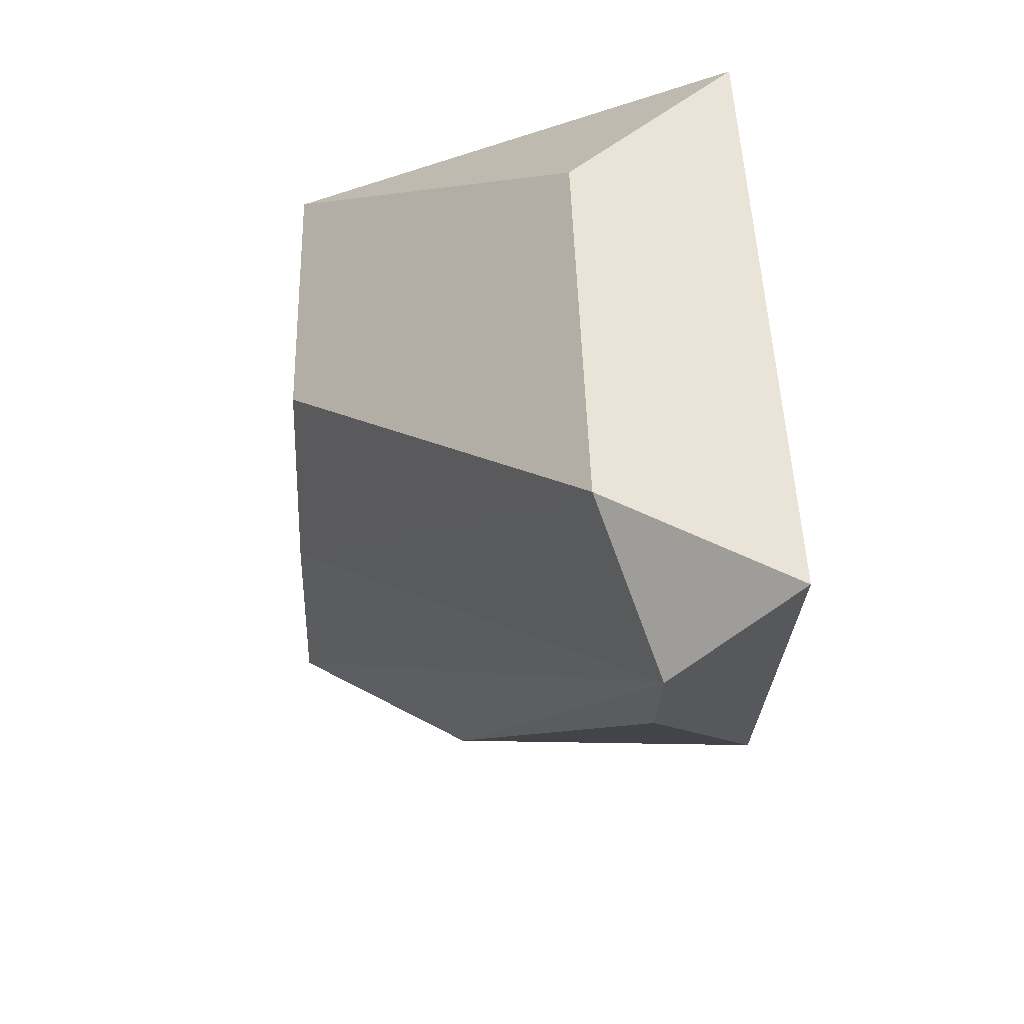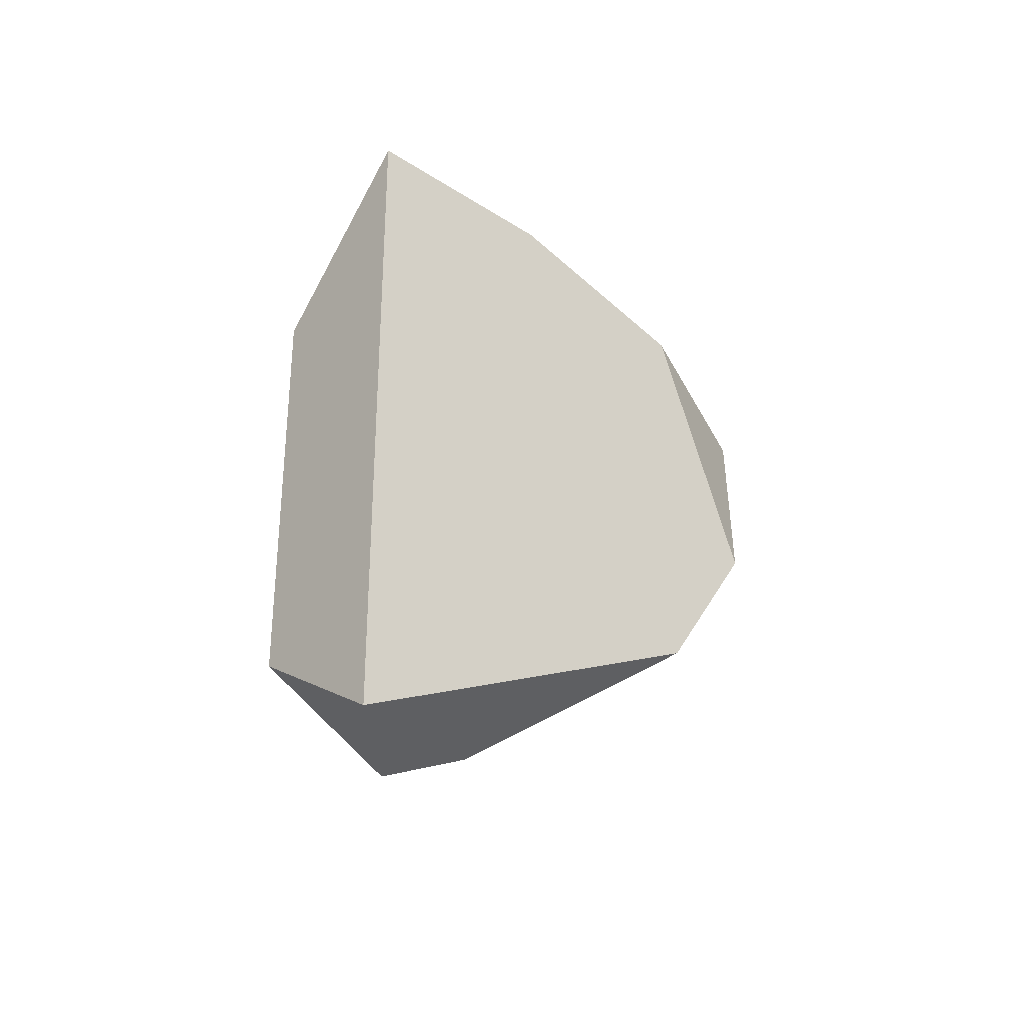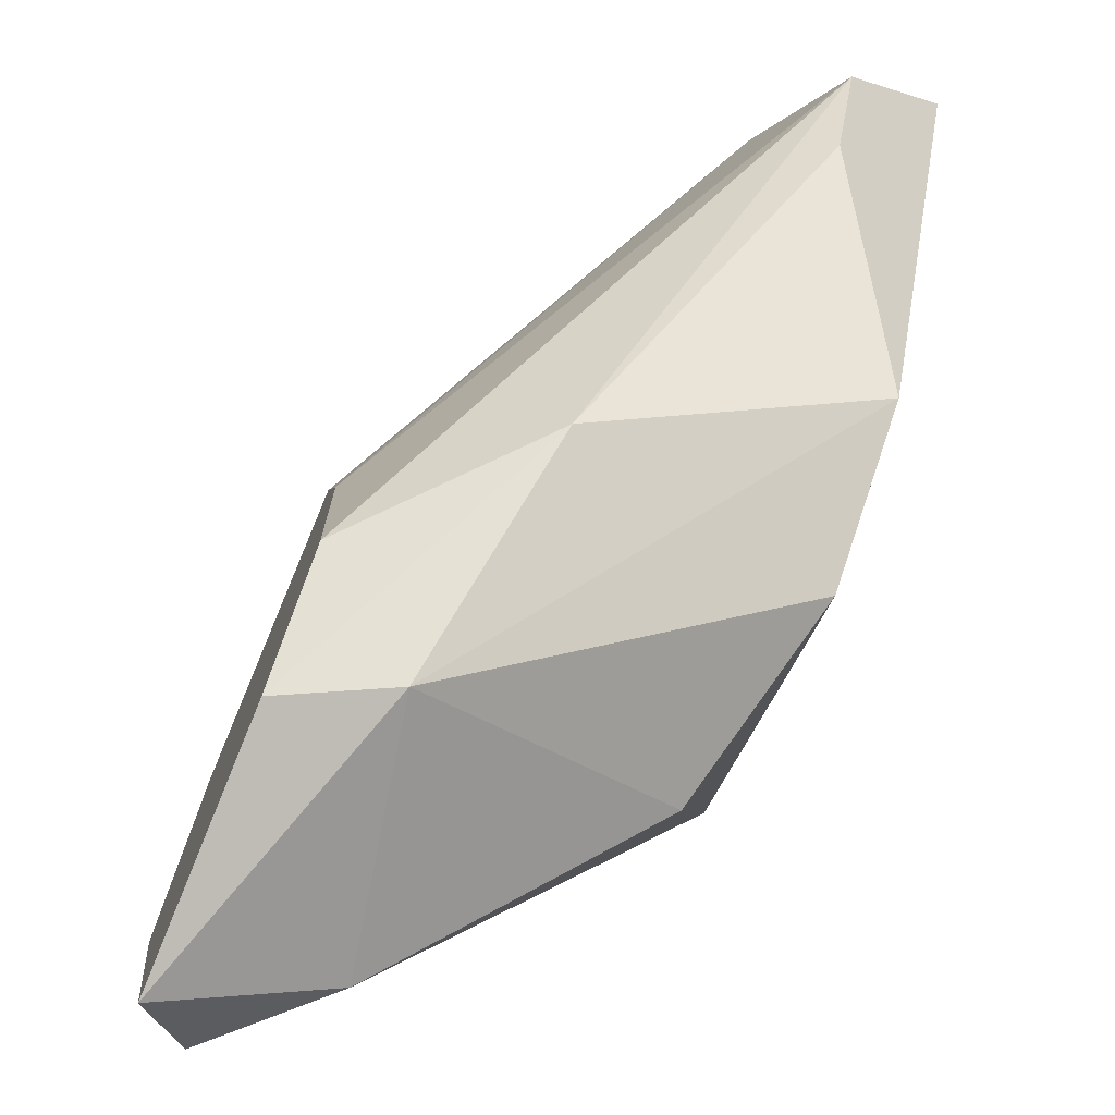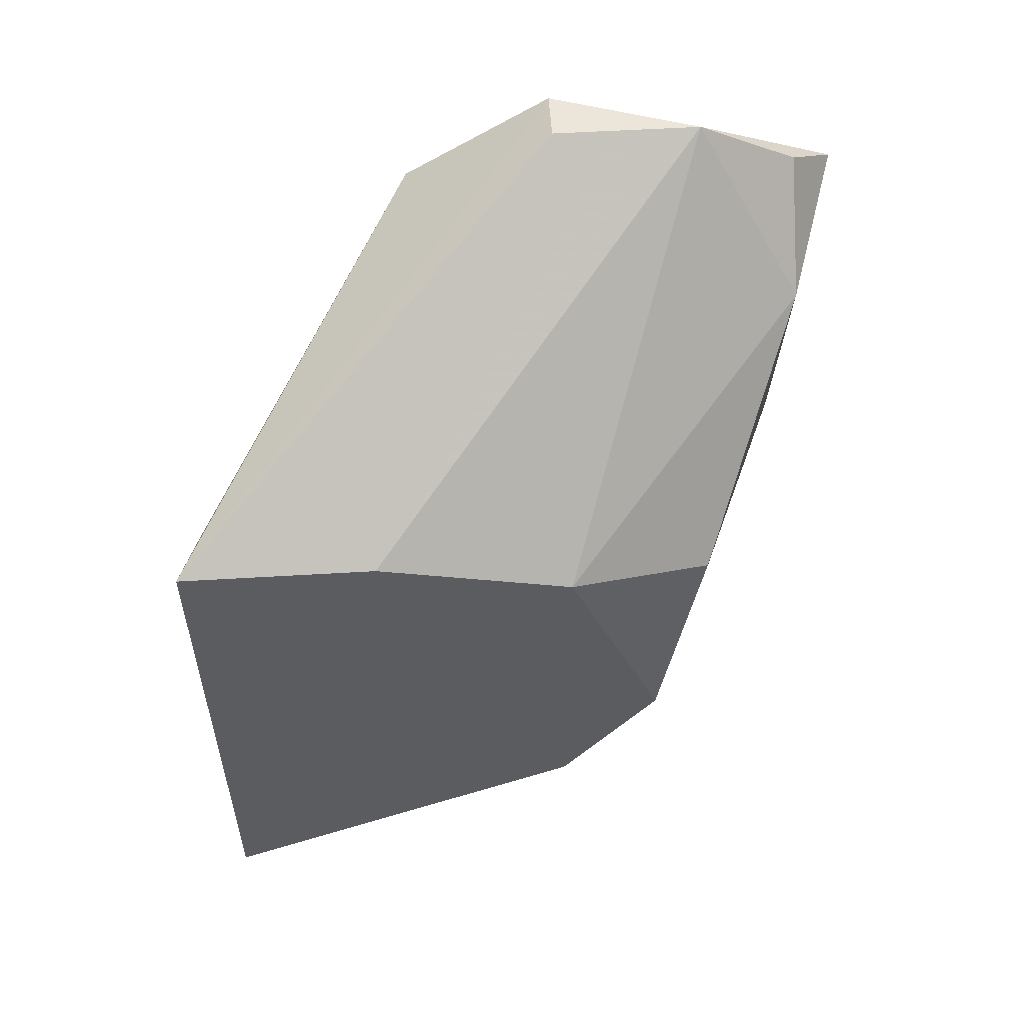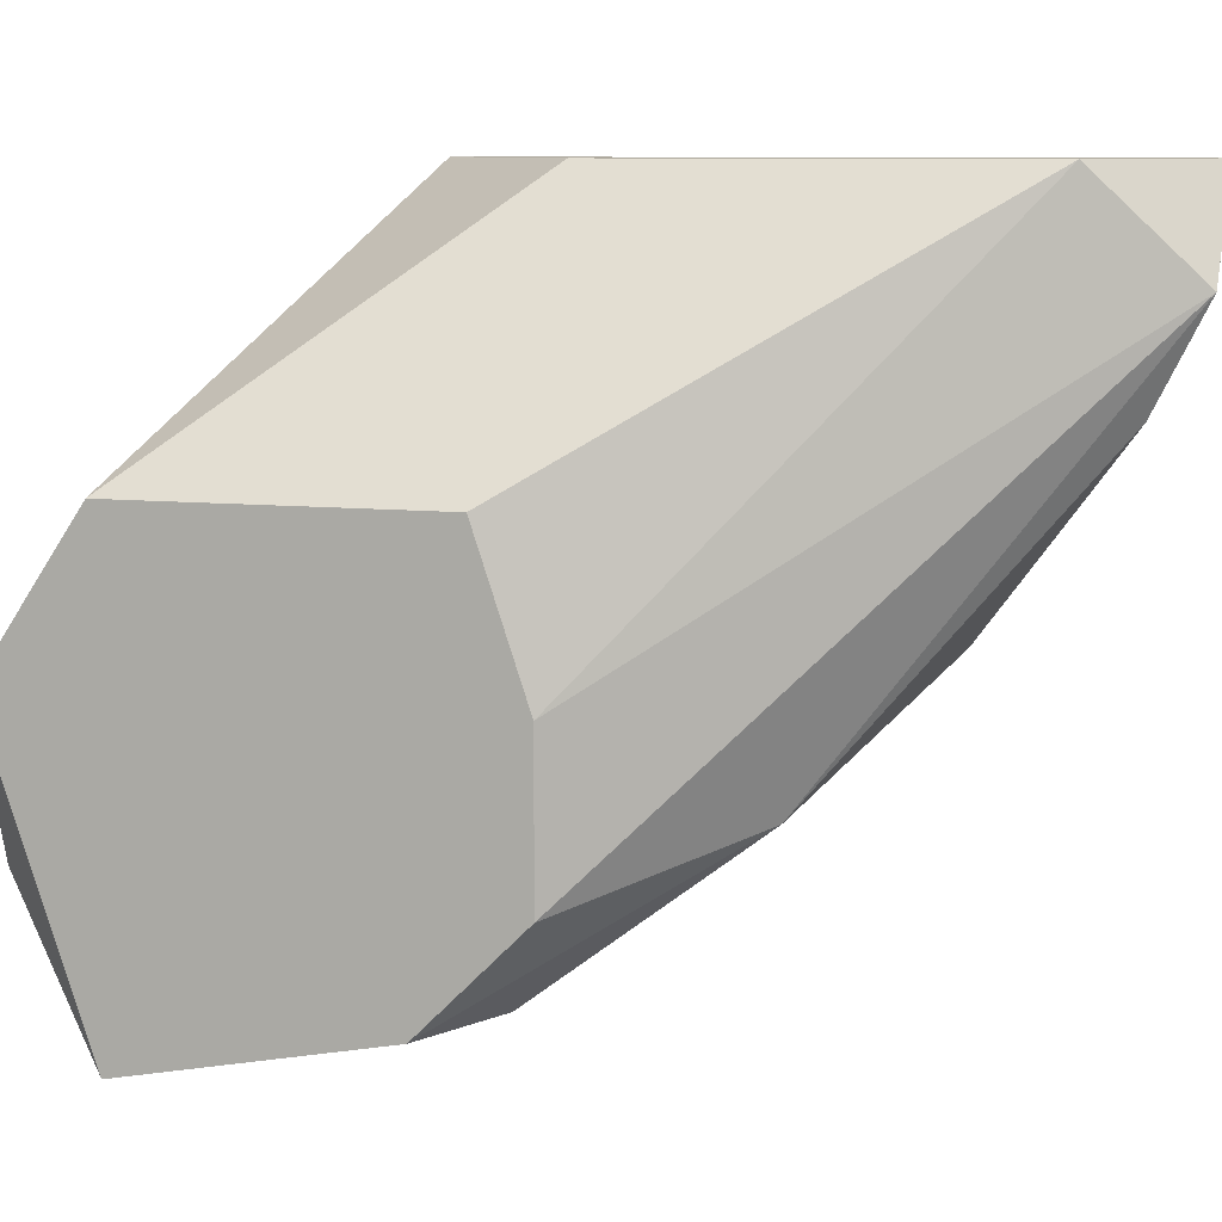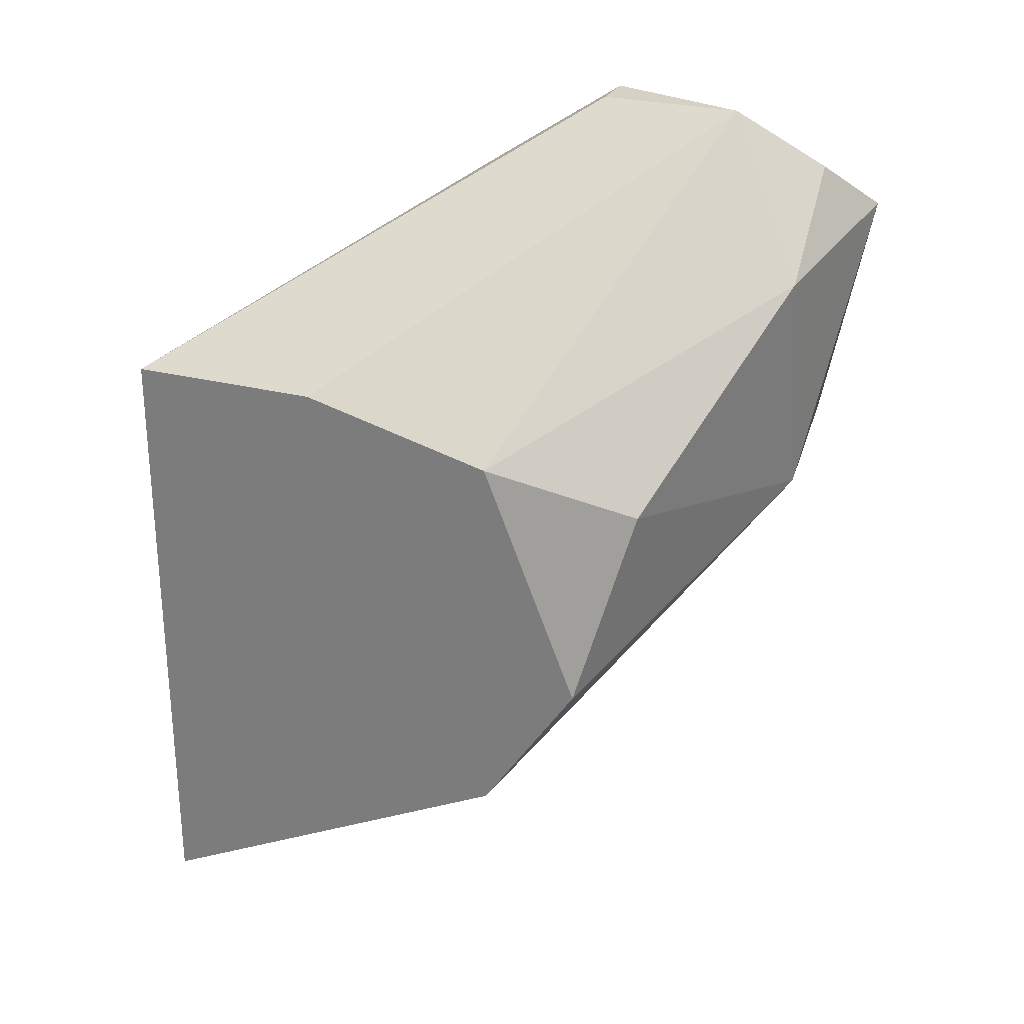
<metadata>
{"format":"obj","ext":"obj","renderer":"f3d","projection":"perspective","resolution":1024,"background":"white","views":[{"elev":43.4,"azim":-1.5,"up":"+Z"},{"elev":-33.2,"azim":48.4,"up":"+Y"},{"elev":-72.5,"azim":-22.7,"up":"+Z"},{"elev":55.6,"azim":86.4,"up":"+Y"},{"elev":9.0,"azim":-73.8,"up":"+Z"},{"elev":26.8,"azim":112.0,"up":"+Y"}]}
</metadata>
<code>
v -0.00258 -0.003502 -0.05094
v -0.00258 -0.01197 -0.04811
v 0.001181 -0.007264 -0.04905
v -0.004461 -0.00068 -0.04905
v -0.004461 -0.00068 -0.04623
v -0.004461 -0.001621 -0.05094
v -0.005403 -0.008207 -0.04341
v -0.005403 -0.002562 -0.04341
v -0.005403 -0.002562 -0.05188
v -0.005403 -0.00068 -0.04623
v -0.005403 -0.007264 -0.05094
v -0.005403 -0.009145 -0.04905
v -0.005403 -0.009145 -0.04623
v -0.0007 -0.008207 -0.03871
v -0.0007 -0.01573 -0.03871
v -0.003521 -0.008207 -0.05094
v 0.00024 -0.01667 -0.04247
v 0.00024 -0.01761 -0.04059
v 0.002122 -0.01385 -0.04623
v 0.002122 -0.005383 -0.03871
v 0.002122 -0.005383 -0.04247
v 0.002122 -0.006324 -0.04623
v 0.002122 -0.01761 -0.03871
v 0.002122 -0.01103 -0.04811
f 4 9 10
f 21 20 23
f 21 23 24
f 23 20 15
f 8 11 13
f 20 21 5
f 20 8 14
f 15 20 14
f 8 15 14
f 15 8 7
f 13 15 7
f 8 13 7
f 11 8 9
f 3 24 16
f 2 11 16
f 11 9 16
f 24 23 19
f 17 2 19
f 16 24 19
f 2 16 19
f 23 15 18
f 15 13 18
f 2 17 18
f 19 23 18
f 17 19 18
f 21 24 22
f 24 3 22
f 13 11 12
f 11 2 12
f 18 13 12
f 2 18 12
f 5 21 4
f 6 9 4
f 21 22 4
f 4 22 1
f 9 6 1
f 3 16 1
f 16 9 1
f 22 3 1
f 6 4 1
f 8 20 10
f 20 5 10
f 9 8 10
f 5 4 10

</code>
